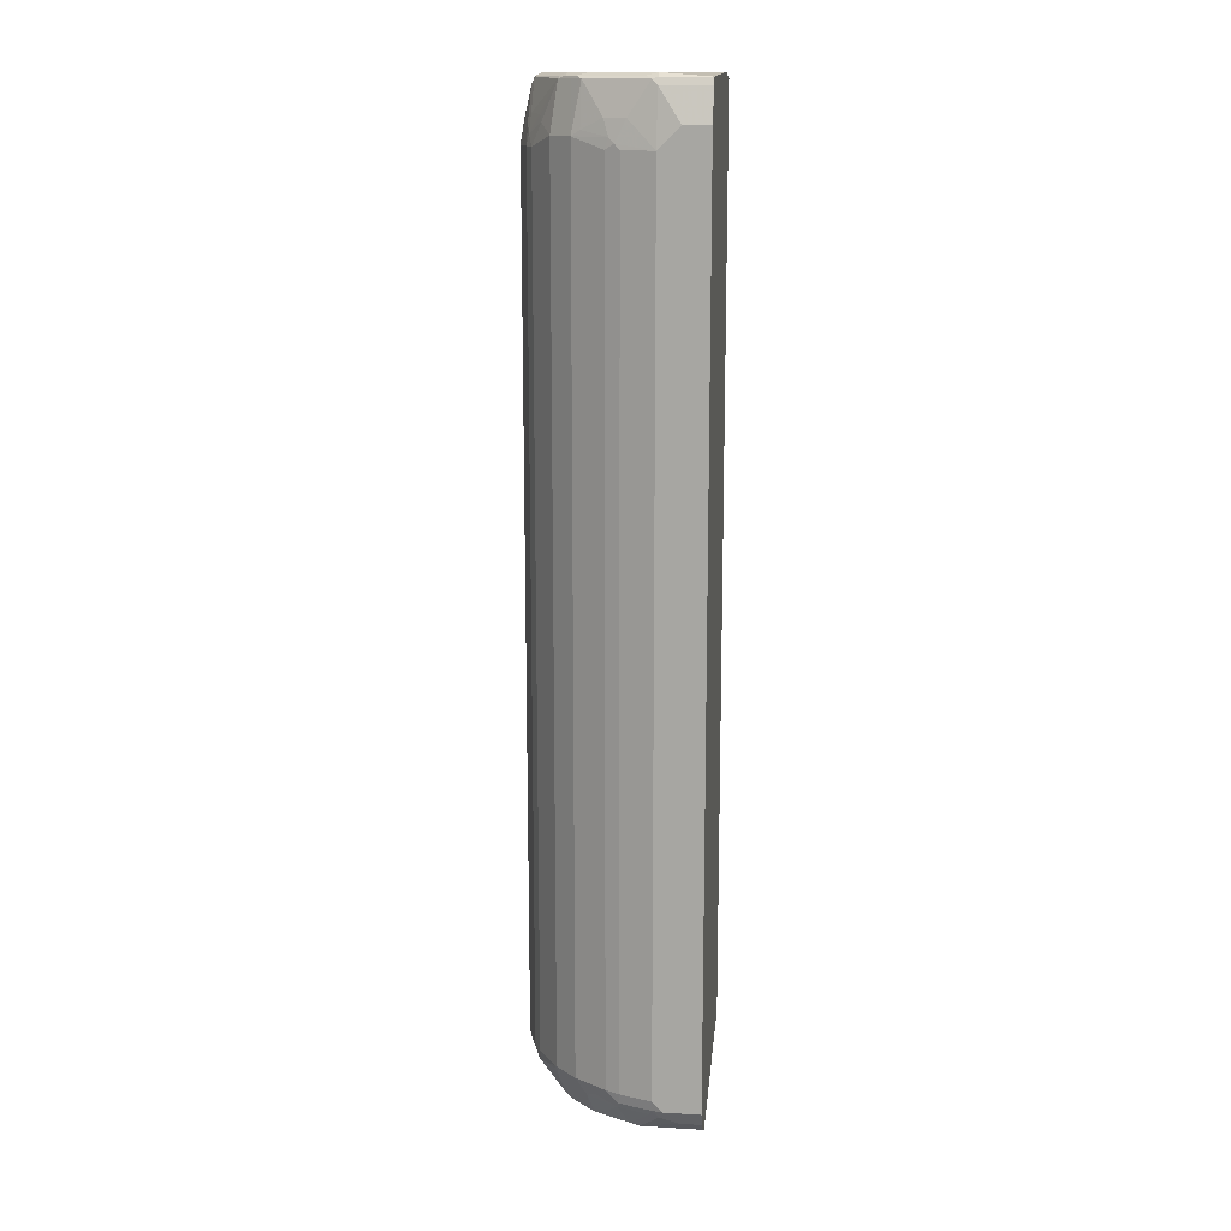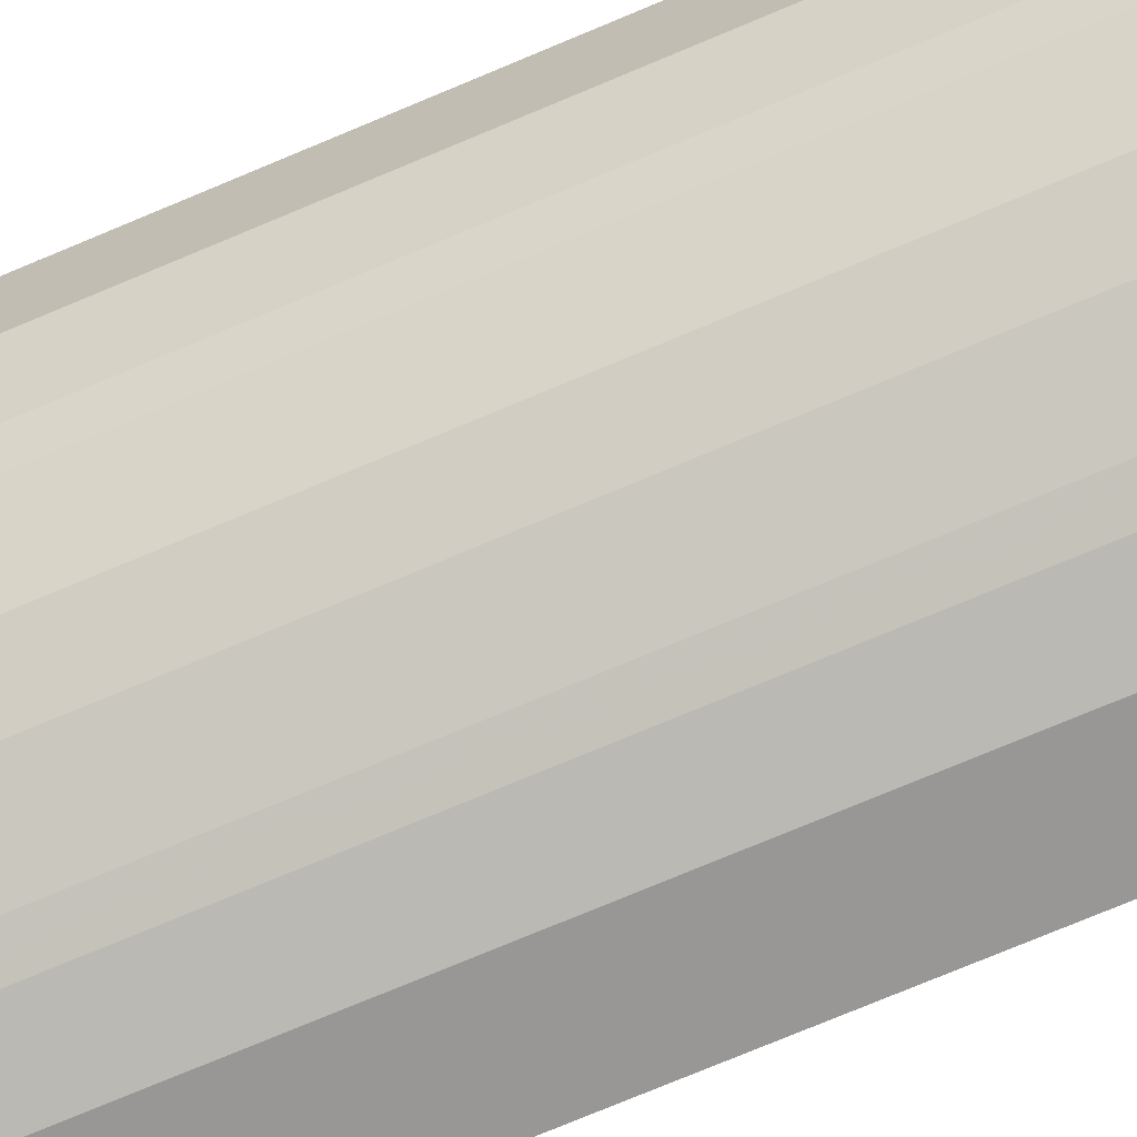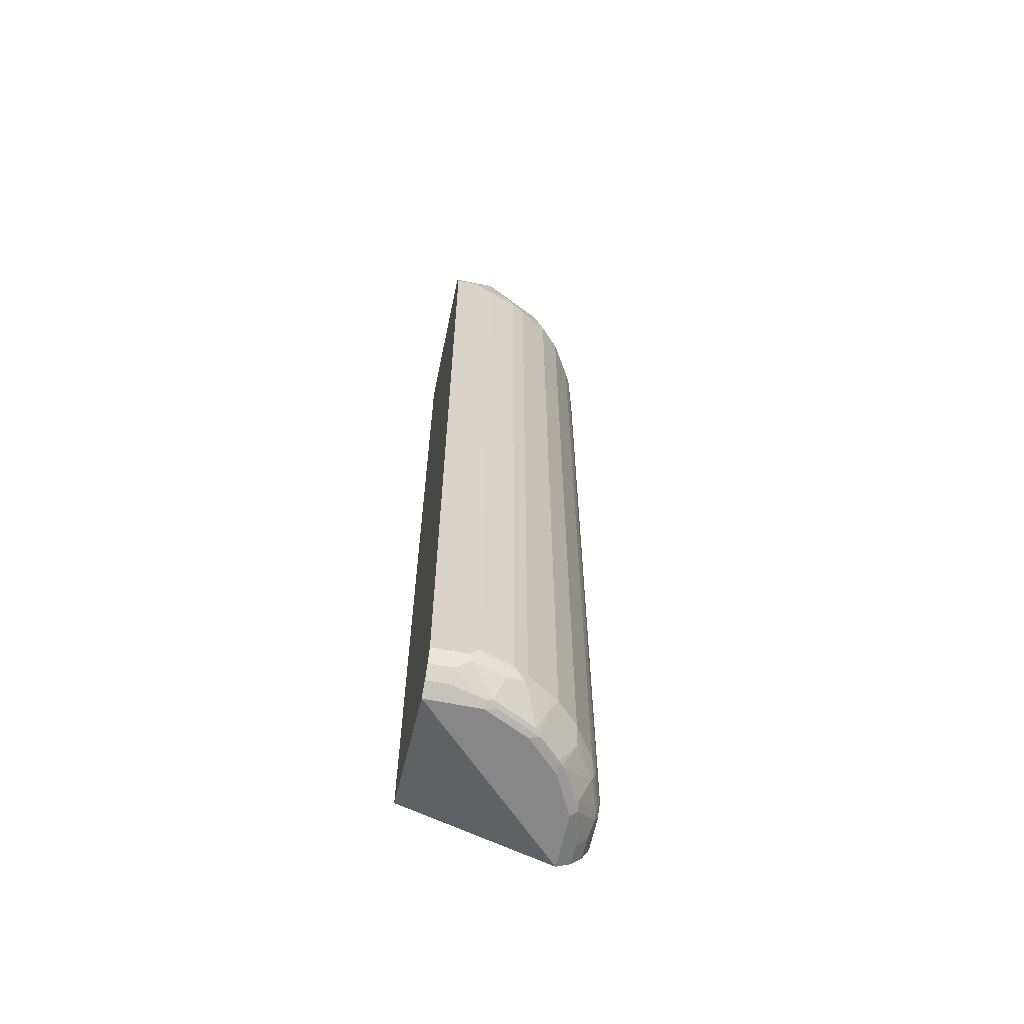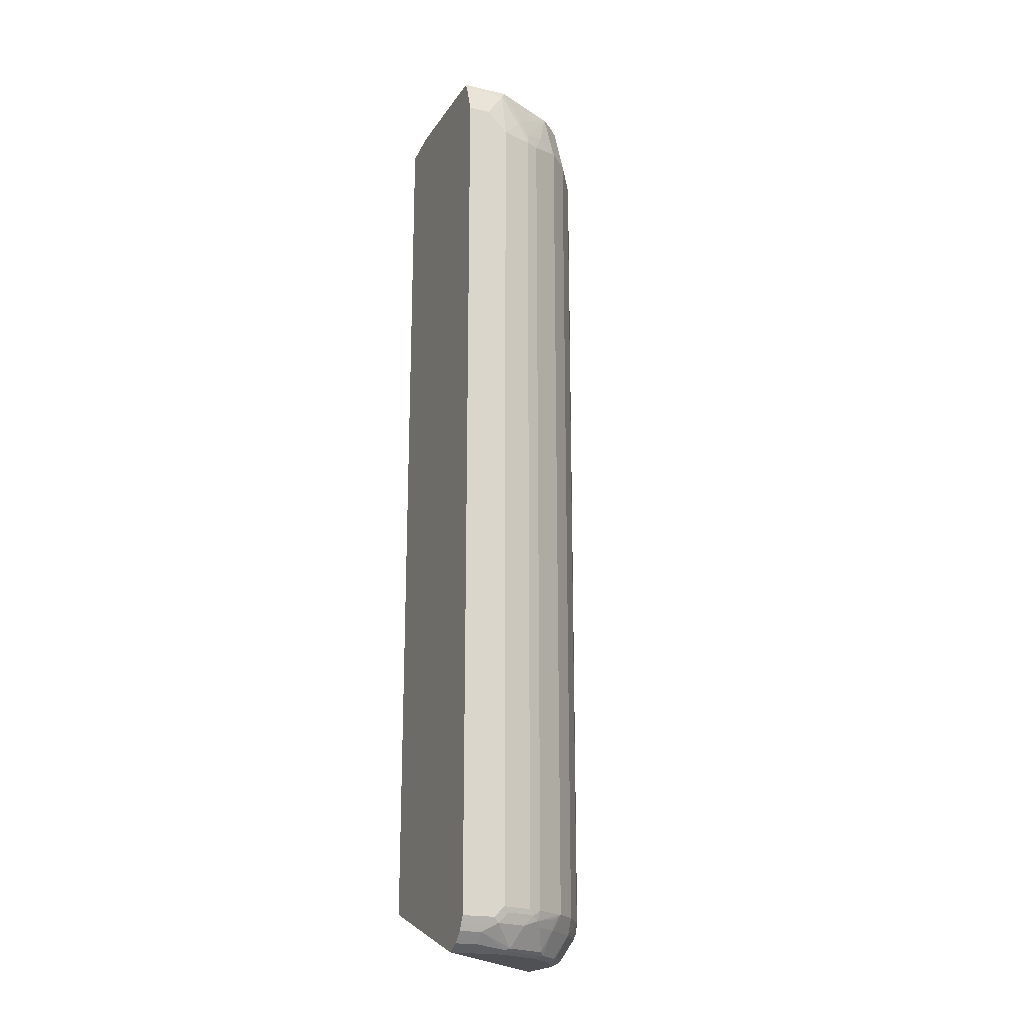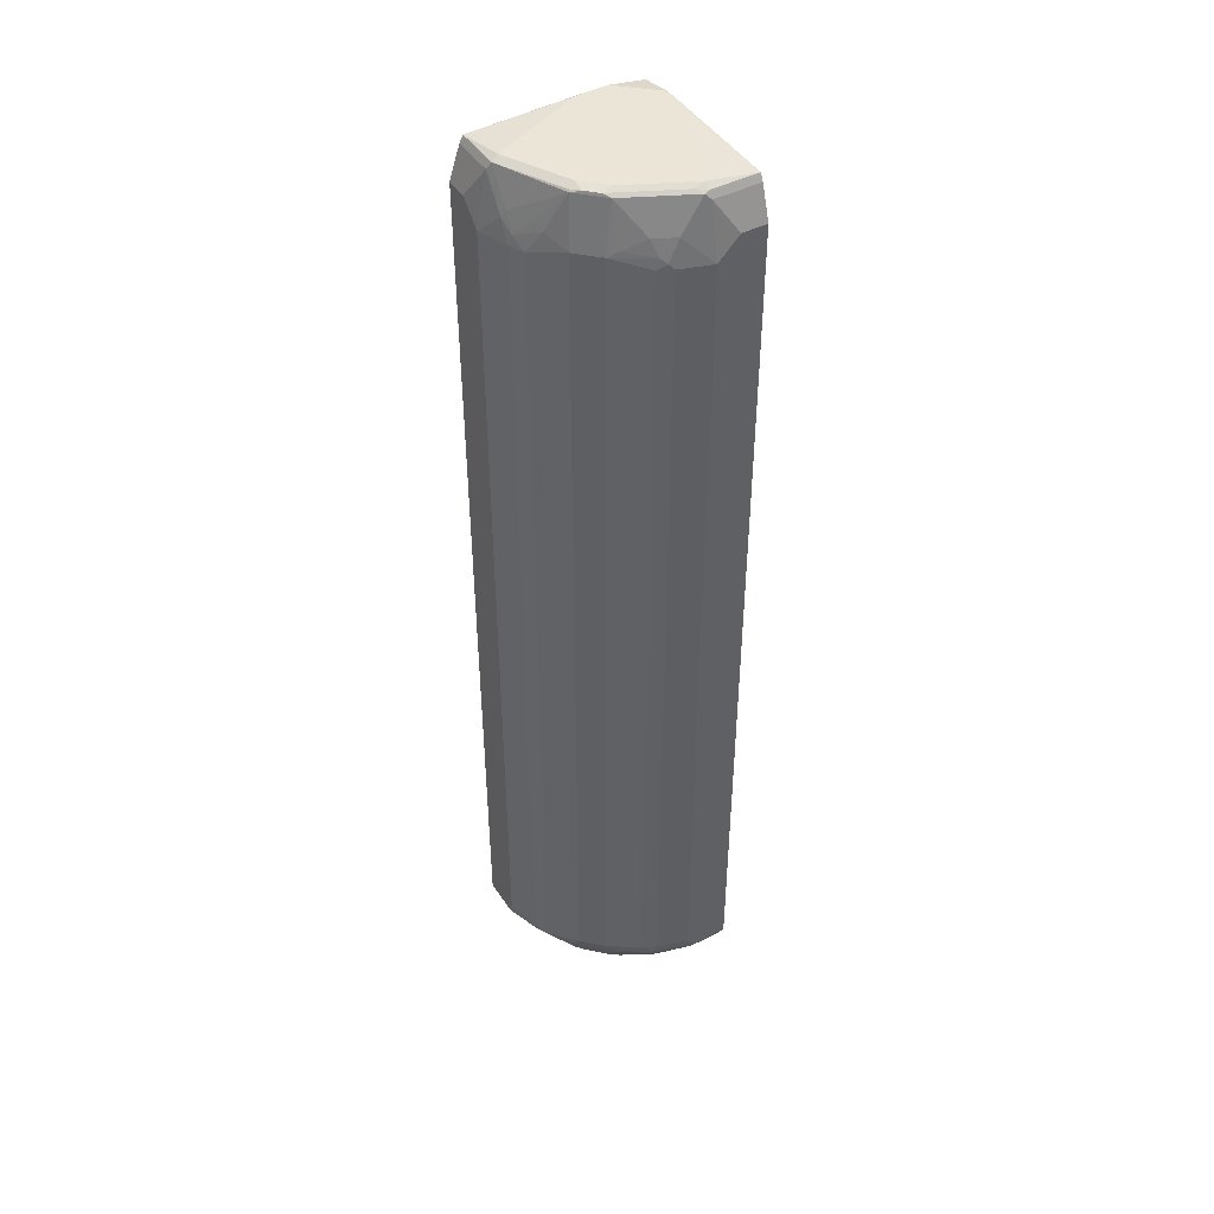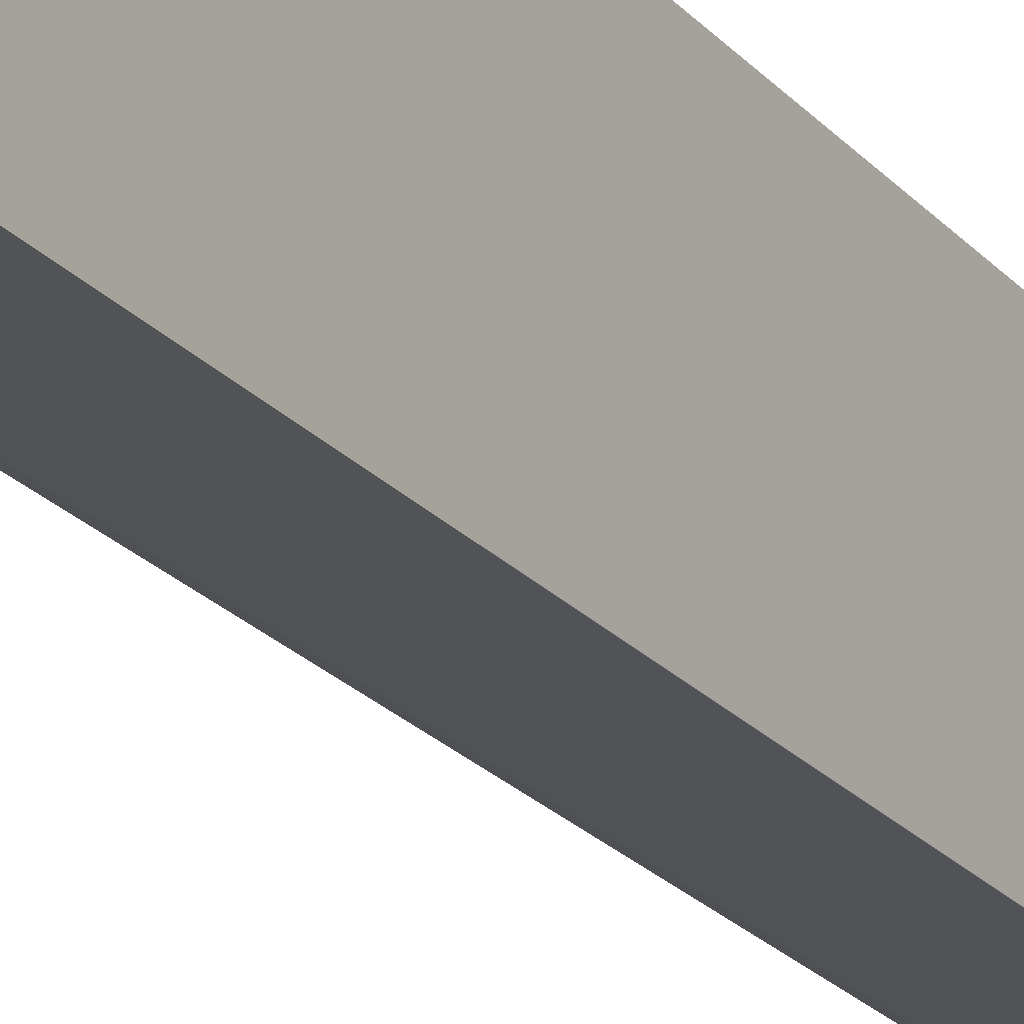
<metadata>
{"format":"obj","ext":"obj","renderer":"f3d","projection":"perspective","resolution":1024,"background":"white","views":[{"elev":14.5,"azim":-172.9,"up":"+Y"},{"elev":-68.2,"azim":113.6,"up":"+Z"},{"elev":-62.3,"azim":78.3,"up":"+Y"},{"elev":-20.0,"azim":67.0,"up":"+Y"},{"elev":44.1,"azim":148.7,"up":"+Y"},{"elev":-21.9,"azim":-151.2,"up":"+Z"}]}
</metadata>
<code>
v -0.008603 -0.928 -0.2824
v -0.008603 -0.9163 -0.3055
v 0.1009 -0.928 -0.2824
v 0.2824 -0.928 0.00241
v -0.008603 -0.827 0.00241
v -0.008603 -0.9143 -0.3093
v 0.03362 -0.9143 -0.3093
v 0.1412 -0.928 -0.2622
v 0.1076 -0.9211 -0.2959
v 0.2824 -0.928 -0.1009
v 0.3093 -0.9143 0.00241
v -0.008603 0.9171 0.00241
v -0.008603 -0.8942 -0.3295
v 0.03362 -0.8942 -0.3295
v 0.1815 -0.928 -0.2421
v 0.1882 -0.9211 -0.2555
v 0.1261 -0.9178 -0.2925
v 0.06725 -0.8807 -0.3362
v 0.2421 -0.928 -0.1816
v 0.2648 -0.9229 -0.1614
v 0.2849 -0.9229 -0.121
v 0.2959 -0.9211 -0.1009
v 0.3093 -0.9143 -0.04035
v 0.3295 -0.8942 0.00241
v 0.06054 0.928 0.00241
v -0.008603 0.928 -0.06054
v -0.008603 -0.876 -0.3386
v 0.2043 -0.9229 -0.2421
v 0.1967 -0.9178 -0.2521
v 0.1463 -0.8775 -0.3127
v 0.08576 -0.8775 -0.3328
v 0.06054 -0.8673 -0.3429
v 0.08322 -0.8673 -0.3379
v 0.2446 -0.9229 -0.2017
v 0.2875 -0.9178 -0.1312
v 0.2975 -0.9178 -0.111
v 0.3295 -0.8942 -0.04035
v 0.3303 -0.8927 0.00241
v 0.0807 0.928 0.00241
v -0.008603 0.928 -0.08072
v -0.008603 -0.8673 -0.3429
v 0.2068 -0.8775 -0.2723
v 0.2673 -0.8775 -0.2118
v 0.1765 -0.8775 -0.2925
v 0.1438 -0.8673 -0.3177
v 0.1681 -0.8471 -0.3093
v 0.1882 -0.8673 -0.2891
v 0.0807 -0.8471 -0.3429
v 0.2572 -0.9178 -0.1916
v 0.2975 -0.8775 -0.1714
v 0.3177 -0.8775 -0.1312
v 0.3379 -0.8775 -0.07061
v 0.337 -0.8793 0.00241
v 0.1004 0.9274 0.00241
v 0.1211 0.928 -2.428e-05
v 8.2e-07 0.928 -0.121
v -0.008603 0.9211 -0.316
v -0.008603 0.8471 -0.3429
v 0.2286 -0.8471 -0.2689
v 0.2488 -0.8471 -0.2488
v 0.269 -0.8471 -0.2286
v 0.2773 -0.8573 -0.2118
v 0.1412 -0.8471 -0.3228
v 0.1547 -0.8471 -0.316
v 0.1681 0.8068 -0.3093
v 0.0807 0.8068 -0.3429
v 0.3101 -0.8673 -0.1614
v 0.3177 -0.8573 -0.1513
v 0.3379 -0.8573 -0.09079
v 0.3429 -0.8673 -0.06054
v 0.3429 -0.8673 0.00241
v 0.316 0.9211 0.00241
v 0.3026 0.928 -0.08072
v 0.0807 0.928 -0.3026
v 0.0807 0.9211 -0.316
v 0.09079 0.9178 -0.3177
v -0.008603 0.9154 -0.3189
v -0.008603 0.9076 -0.3228
v 0.04037 0.8471 -0.3429
v 0.2286 0.827 -0.2689
v 0.2488 0.827 -0.2488
v 0.3093 -0.8471 -0.1681
v 0.269 0.827 -0.2286
v 0.1412 0.8068 -0.3228
v 0.1513 0.817 -0.3177
v 0.1547 0.8068 -0.316
v 0.1614 0.827 -0.3102
v 0.0807 0.9076 -0.3228
v 0.1312 0.8573 -0.3177
v 0.3227 -0.8471 -0.1412
v 0.3429 -0.8471 -0.08072
v 0.3093 0.8068 -0.1681
v 0.3227 0.8068 -0.1412
v 0.3429 0.8471 0.00241
v 0.316 0.9211 -0.08744
v 0.3215 0.9102 0.00241
v 0.2757 0.9211 -0.1681
v 0.2421 0.928 -0.2017
v 0.2017 0.928 -0.2421
v 0.1412 0.9229 -0.2849
v 0.1009 0.9229 -0.3051
v 0.1312 0.9178 -0.2975
v 0.2118 0.8371 -0.2774
v 0.2118 0.9178 -0.2572
v 0.2168 0.9178 -0.2521
v 0.232 0.9178 -0.237
v 0.2522 0.9178 -0.2168
v 0.2572 0.9178 -0.2118
v 0.2891 0.8471 -0.1883
v 0.1715 0.8573 -0.2975
v 0.3429 0.8068 -0.08072
v 0.3177 0.827 -0.1438
v 0.3227 0.8471 -0.121
v 0.3429 0.8471 -0.04035
v 0.3227 0.9076 0.00241
v 0.3227 0.9076 -0.08072
v 0.316 0.8606 -0.1278
v 0.2555 0.9211 -0.2084
v 0.2421 0.9229 -0.2244
v 0.2219 0.9229 -0.2446
v 0.2959 0.8606 -0.1681
v 0.2925 0.8573 -0.1765
f 66 76 89
f 66 85 84
f 66 89 85
f 66 88 76
f 63 85 64
f 65 87 80
f 65 85 87
f 65 86 85
f 64 85 86
f 63 84 85
f 66 79 88
f 67 82 68
f 74 100 101
f 68 91 69
f 68 92 93
f 68 93 90
f 70 91 111
f 70 111 114
f 70 114 94
f 70 94 71
f 72 95 73
f 72 96 95
f 73 95 97
f 73 97 98
f 61 92 82
f 74 99 100
f 68 90 91
f 61 83 92
f 54 72 55
f 61 82 67
f 46 64 86
f 46 86 65
f 46 65 80
f 46 80 59
f 48 66 84
f 48 84 63
f 50 62 67
f 50 67 51
f 51 67 68
f 51 68 69
f 51 69 52
f 52 69 91
f 61 67 62
f 52 91 70
f 53 70 71
f 55 72 73
f 56 74 57
f 57 74 75
f 57 75 76
f 57 76 77
f 58 78 88
f 58 88 79
f 59 80 81
f 59 81 60
f 60 81 83
f 60 83 61
f 52 70 53
f 74 101 75
f 112 121 117
f 76 101 100
f 95 108 97
f 96 115 116
f 97 108 118
f 97 118 98
f 98 118 119
f 98 119 99
f 99 119 120
f 99 120 100
f 100 120 104
f 100 104 102
f 103 110 104
f 104 120 105
f 95 117 108
f 105 120 119
f 106 119 107
f 107 119 108
f 108 119 118
f 108 117 121
f 108 121 122
f 108 122 109
f 109 122 112
f 111 113 116
f 111 116 114
f 112 122 121
f 46 59 47
f 112 117 113
f 105 119 106
f 95 113 117
f 95 116 113
f 95 96 116
f 76 100 102
f 76 102 89
f 76 88 77
f 77 88 78
f 80 87 103
f 80 103 104
f 80 104 105
f 80 105 106
f 80 106 81
f 81 106 107
f 81 107 83
f 83 107 108
f 83 108 109
f 83 109 92
f 85 89 110
f 85 110 87
f 87 110 103
f 89 102 104
f 89 104 110
f 90 93 111
f 90 111 91
f 92 109 112
f 92 112 93
f 93 112 113
f 93 113 111
f 94 114 116
f 94 116 115
f 75 101 76
f 45 64 46
f 68 82 92
f 45 48 63
f 4 115 96
f 4 96 72
f 4 72 54
f 4 54 39
f 4 39 25
f 4 25 12
f 4 12 5
f 6 13 14
f 6 14 7
f 7 14 9
f 8 9 16
f 8 16 15
f 4 94 115
f 9 17 16
f 9 18 17
f 10 19 20
f 10 20 21
f 10 21 22
f 10 22 23
f 11 23 37
f 11 37 24
f 12 25 26
f 13 27 14
f 14 27 18
f 15 16 28
f 15 28 19
f 9 14 18
f 4 71 94
f 4 53 71
f 4 38 53
f 45 63 64
f 1 2 3
f 1 3 8
f 1 8 15
f 1 15 19
f 1 19 10
f 1 10 4
f 1 5 12
f 1 12 26
f 1 26 40
f 1 40 57
f 1 57 77
f 1 77 78
f 1 78 58
f 1 58 41
f 1 41 27
f 1 27 13
f 1 13 6
f 1 6 2
f 2 6 7
f 2 7 3
f 3 7 9
f 3 9 8
f 4 10 23
f 4 23 11
f 4 11 24
f 4 24 38
f 16 29 28
f 16 17 30
f 1 4 5
f 17 18 31
f 31 33 45
f 32 41 58
f 32 58 79
f 32 79 66
f 32 66 48
f 32 48 33
f 33 48 45
f 34 49 35
f 34 43 49
f 35 49 50
f 35 50 51
f 35 51 36
f 30 47 44
f 36 51 52
f 37 52 38
f 38 52 53
f 39 54 55
f 40 56 57
f 42 44 47
f 42 47 59
f 42 59 60
f 43 60 61
f 43 61 62
f 43 62 50
f 16 30 29
f 43 50 49
f 36 52 37
f 30 46 47
f 42 60 43
f 30 31 45
f 30 45 46
f 17 31 30
f 18 32 33
f 18 27 32
f 19 28 34
f 19 34 20
f 20 34 35
f 20 35 36
f 20 36 21
f 21 36 22
f 22 36 37
f 22 37 23
f 24 37 38
f 18 33 31
f 25 55 73
f 25 39 55
f 29 30 44
f 28 42 43
f 28 29 42
f 27 41 32
f 25 40 26
f 28 43 34
f 25 56 40
f 25 73 98
f 25 98 99
f 29 44 42
f 25 74 56
f 25 99 74

</code>
